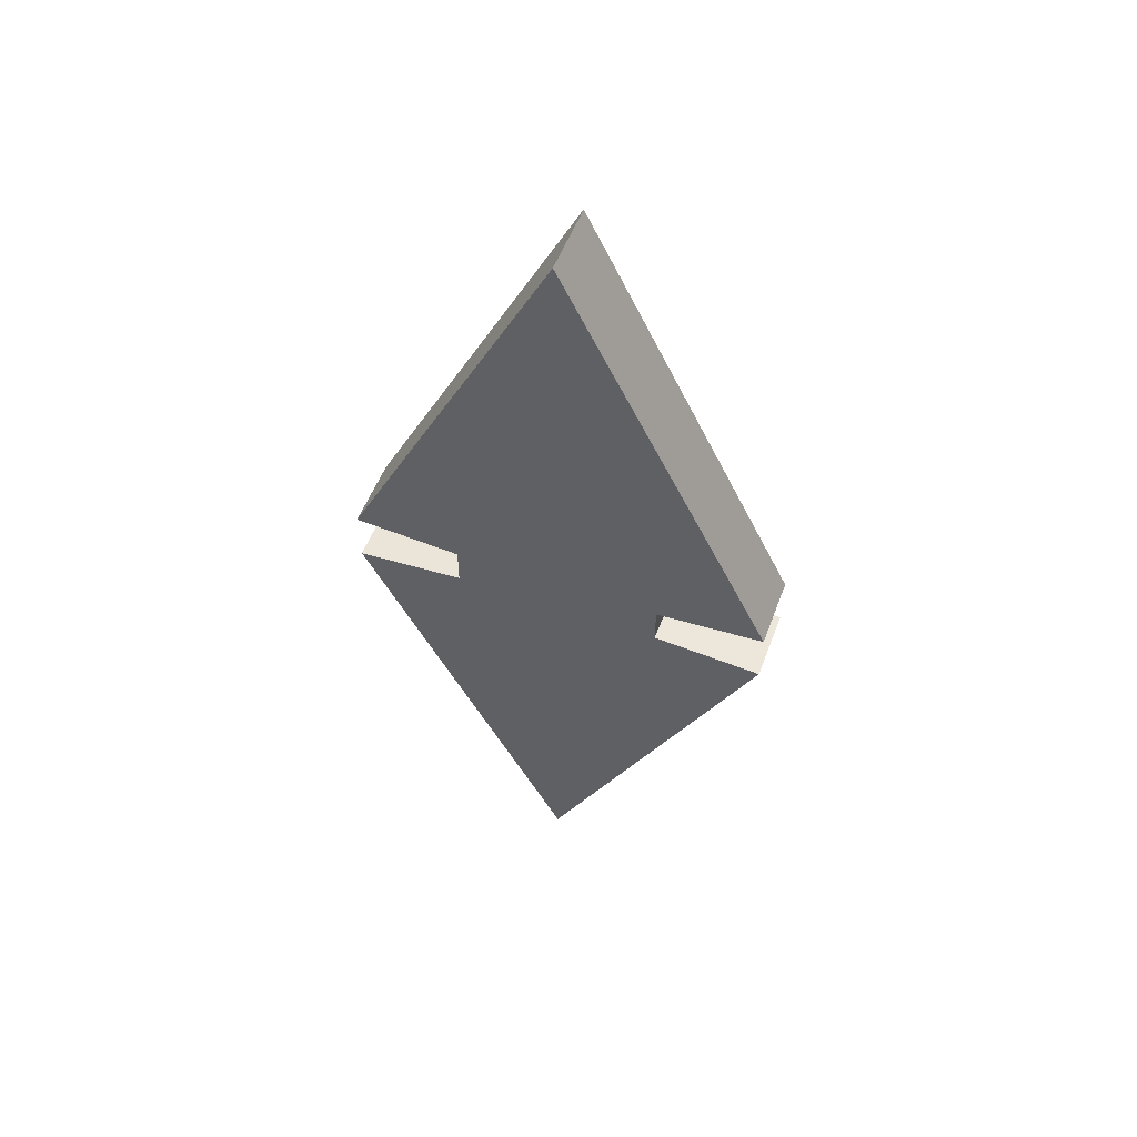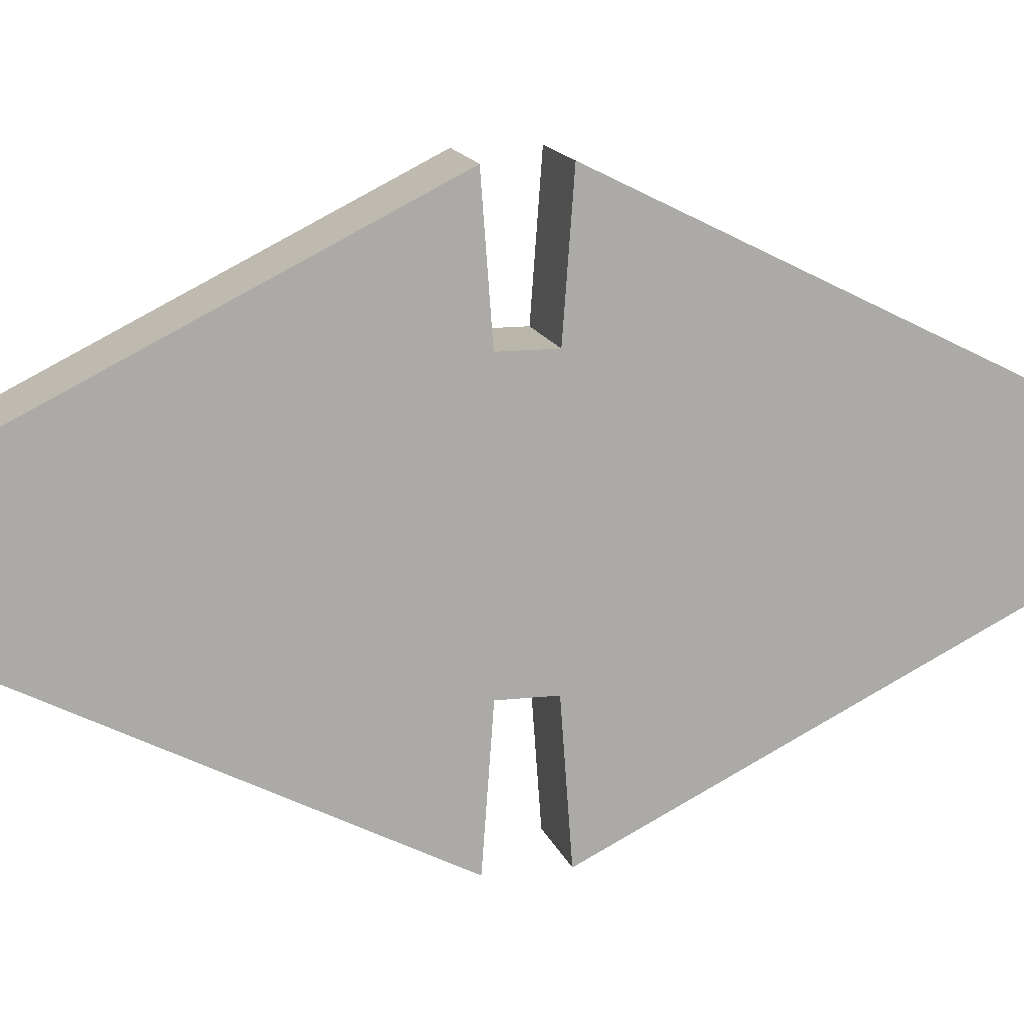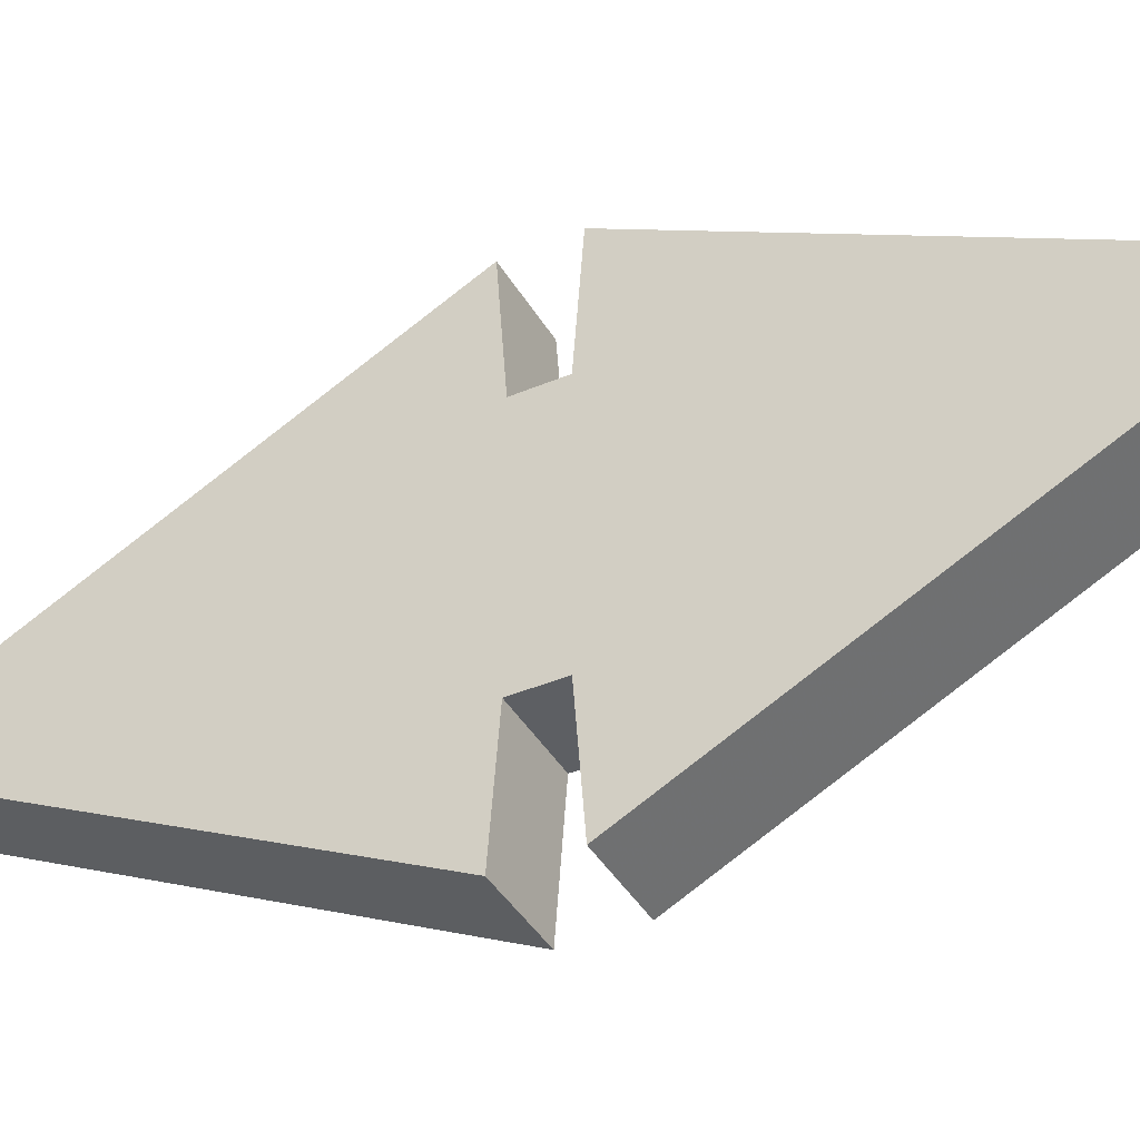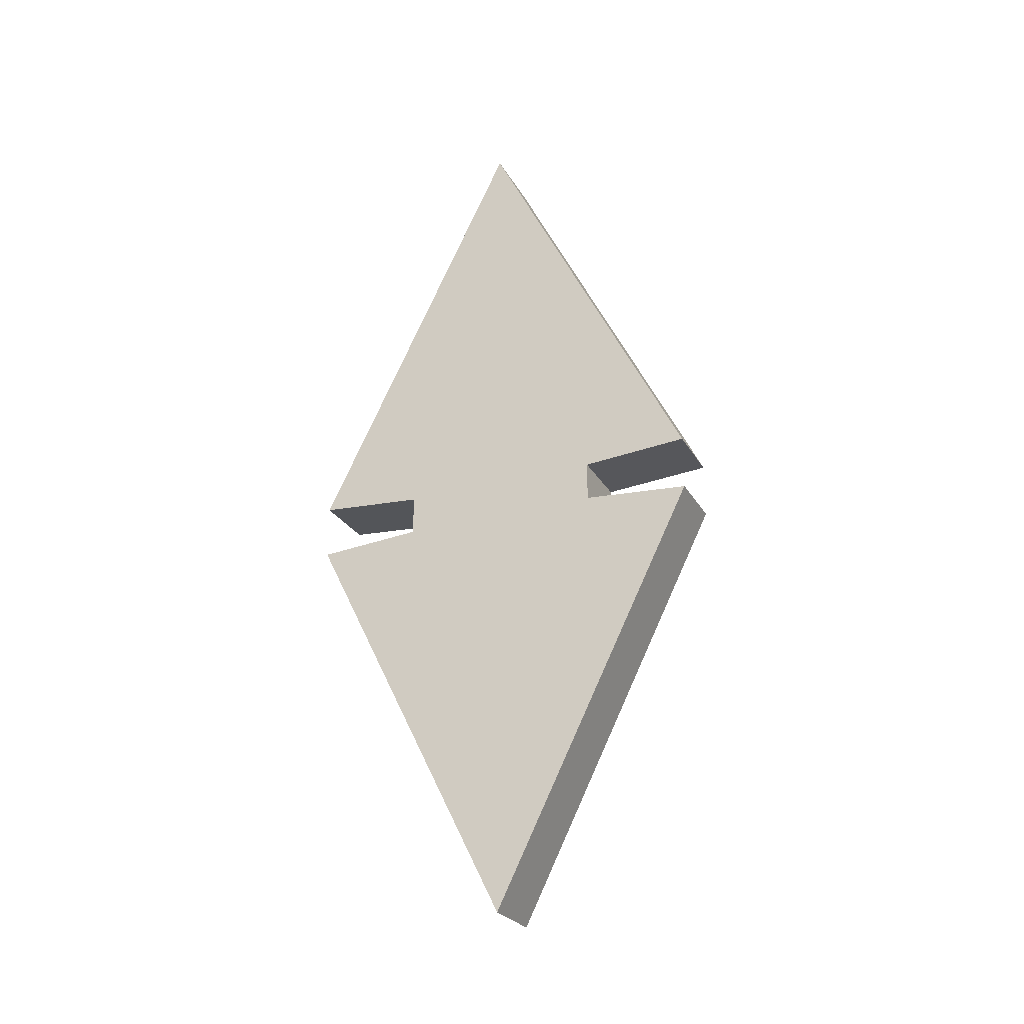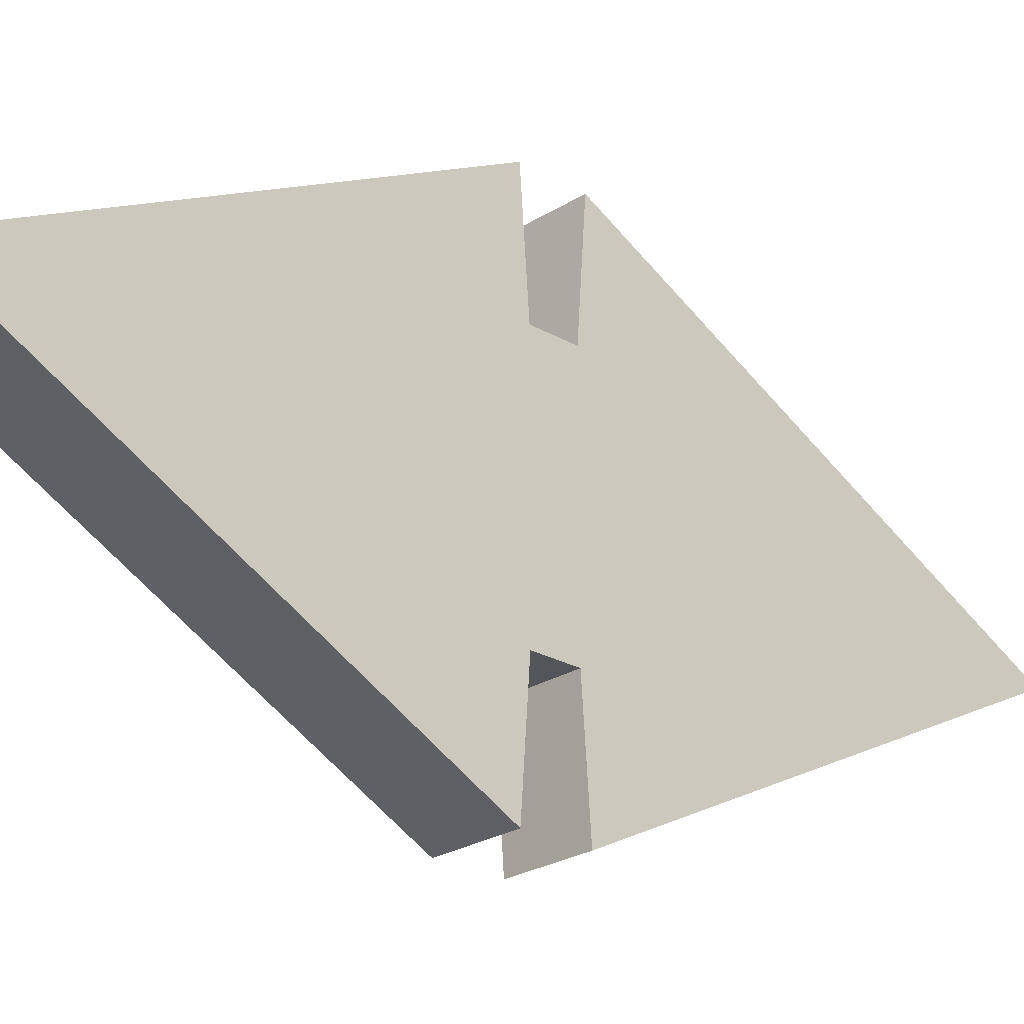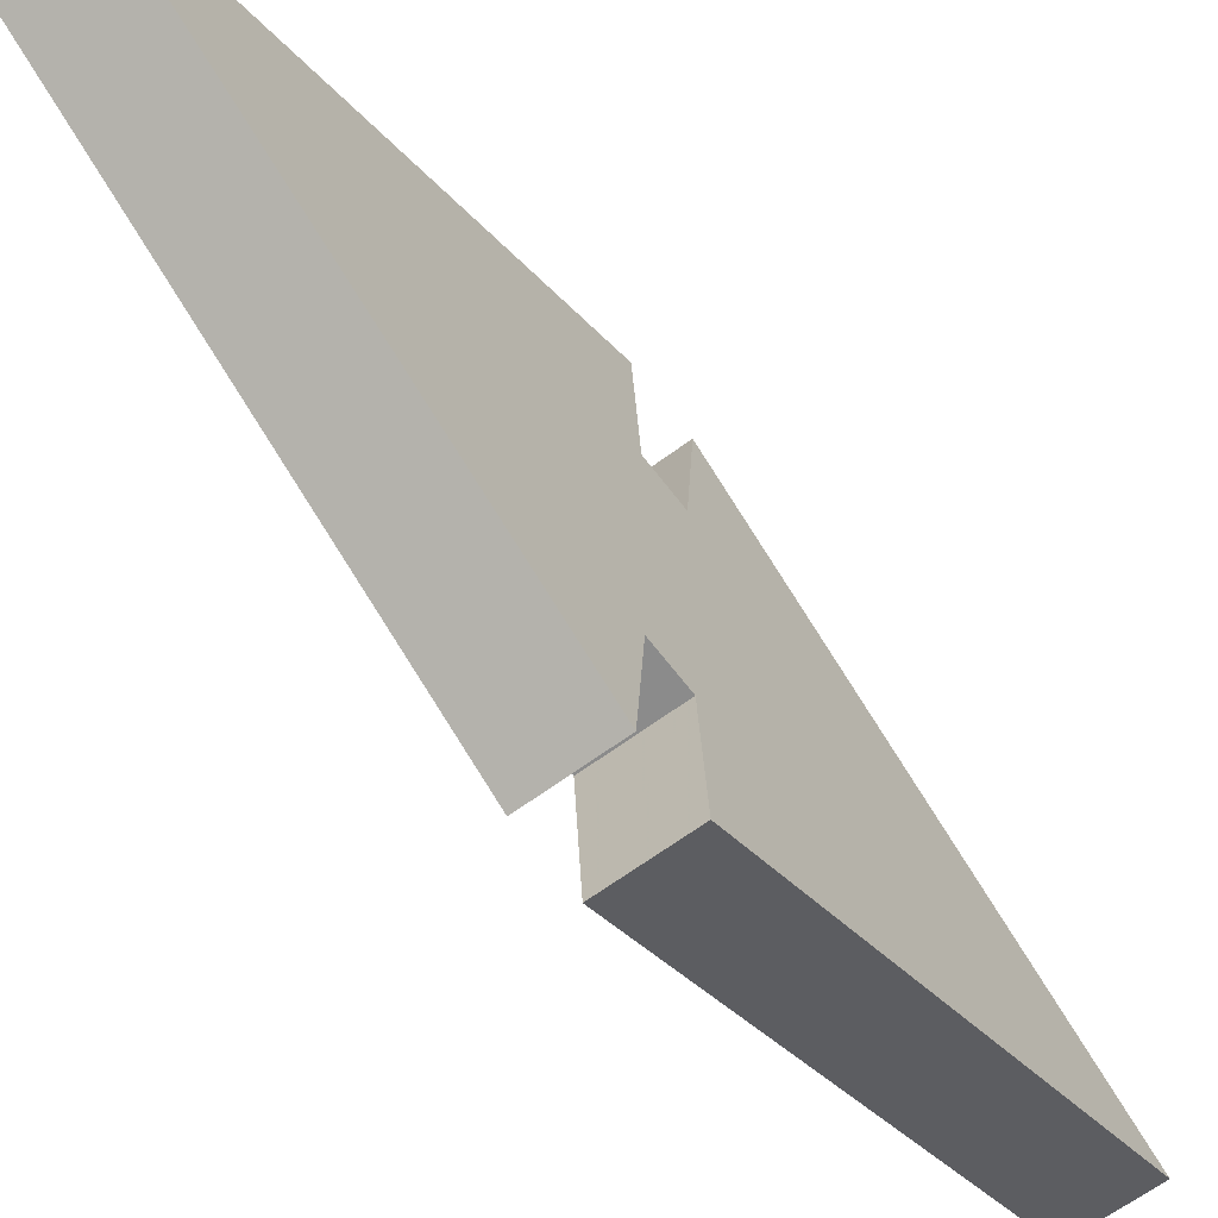
<metadata>
{"format":"obj","ext":"obj","renderer":"f3d","projection":"perspective","resolution":1024,"background":"white","views":[{"elev":53.7,"azim":110.4,"up":"+Z"},{"elev":13.8,"azim":75.6,"up":"+Y"},{"elev":-40.2,"azim":117.6,"up":"+Y"},{"elev":-26.1,"azim":-66.2,"up":"+Z"},{"elev":-24.4,"azim":46.3,"up":"+Y"},{"elev":-63.8,"azim":-143.1,"up":"+Y"}]}
</metadata>
<code>
g gym_peack
v -0.08698 -1.634e-05 7.192
v 0.08701 -1.634e-05 7.192
v 0.08701 -0.5123 8.352
v -0.08698 -0.5123 8.352
v 0.08701 0.5123 8.352
v -0.08698 0.5123 8.352
v 0.08701 -1.634e-05 9.376
v -0.08698 -1.634e-05 9.376
v 0.08701 -0.5123 8.216
v -0.08698 -0.5123 8.216
v 0.08701 0.5123 8.216
v -0.08698 0.5123 8.216
v 0.08701 -0.2513 8.332
v 0.08701 0.2513 8.332
v -0.08698 0.2513 8.332
v -0.08698 -0.2513 8.332
v 0.08701 0.2513 8.236
v 0.08701 -0.2513 8.236
v -0.08698 -0.2513 8.236
v -0.08698 0.2513 8.236
v 0.08701 -1.634e-05 7.192
v 0.08701 -0.5123 8.216
v -0.08698 -1.634e-05 7.192
v -0.08698 0.5123 8.216
v -0.08698 -1.634e-05 7.192
v 0.08701 -1.634e-05 7.192
v 0.08701 -1.634e-05 9.376
v -0.08698 -1.634e-05 9.376
v 0.08701 0.5123 8.216
v -0.08698 -0.5123 8.216
v 0.08701 -0.5123 8.352
v 0.08701 -1.634e-05 9.376
v -0.08698 0.5123 8.352
v -0.08698 -1.634e-05 9.376
v 0.08701 0.5123 8.352
v -0.08698 -0.5123 8.352
v 0.08701 -0.2513 8.236
v 0.08701 -0.5123 8.216
v -0.08698 -0.5123 8.216
v -0.08698 -0.2513 8.236
v -0.08698 0.2513 8.236
v -0.08698 0.5123 8.216
v 0.08701 0.5123 8.216
v 0.08701 0.2513 8.236
v 0.08701 -0.5123 8.352
v 0.08701 -0.2513 8.332
v -0.08698 -0.2513 8.332
v -0.08698 -0.5123 8.352
v 0.08701 -0.2513 8.332
v 0.08701 -0.2513 8.236
v -0.08698 -0.2513 8.236
v -0.08698 -0.2513 8.332
v -0.08698 0.5123 8.352
v -0.08698 0.2513 8.332
v 0.08701 0.2513 8.332
v 0.08701 0.5123 8.352
v -0.08698 0.2513 8.236
v 0.08701 0.2513 8.236
v 0.08701 0.2513 8.332
v -0.08698 0.2513 8.332
g gym_peack_0
f 9 10 1
f 2 9 1
f 7 8 4
f 3 7 4
f 18 22 21
f 17 18 21
f 29 17 21
f 17 14 18
f 14 13 18
f 13 14 32
f 32 31 13
f 32 14 35
f 20 12 23
f 19 20 23
f 30 19 23
f 19 16 20
f 16 15 20
f 15 16 34
f 34 33 15
f 34 16 36
f 26 25 24
f 11 26 24
f 28 27 5
f 6 28 5
f 39 38 37
f 40 39 37
f 43 42 41
f 44 43 41
f 47 46 45
f 48 47 45
f 51 50 49
f 52 51 49
f 55 54 53
f 56 55 53
f 59 58 57
f 60 59 57

</code>
